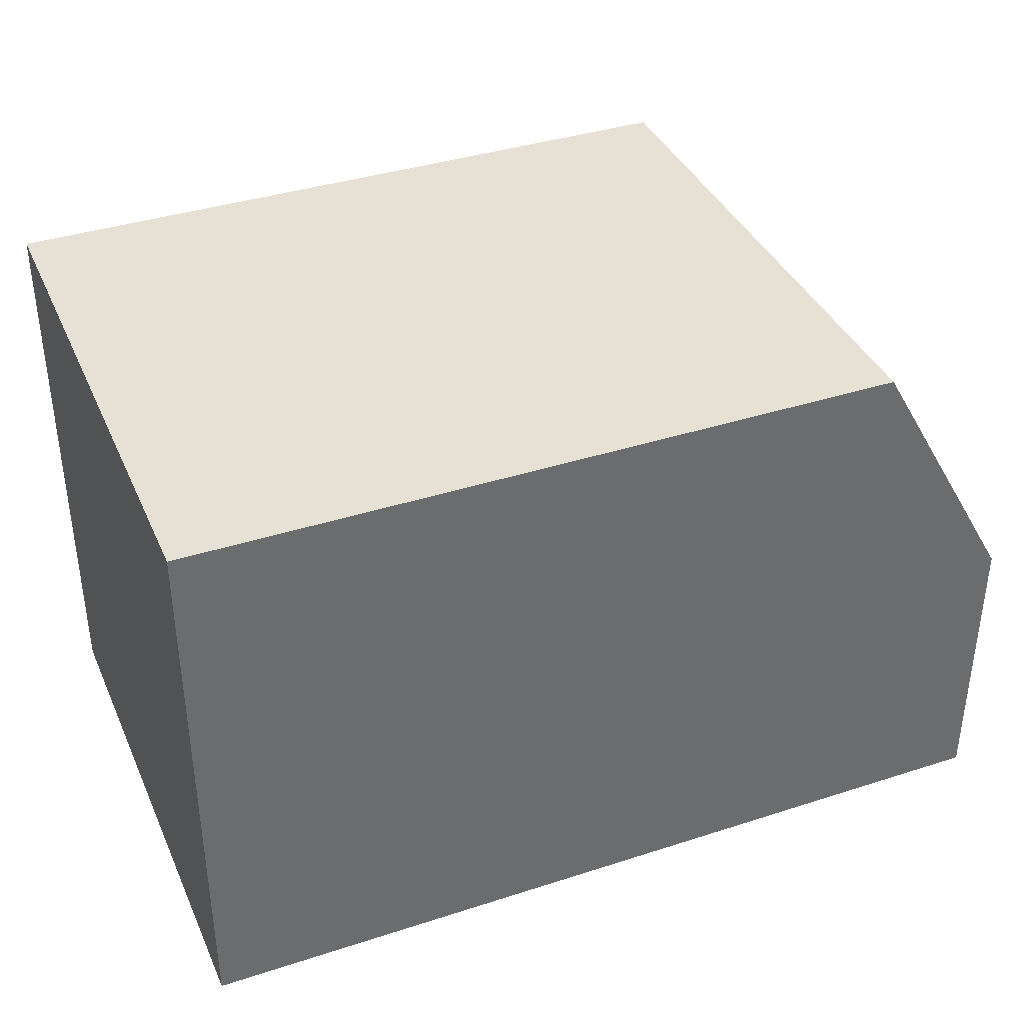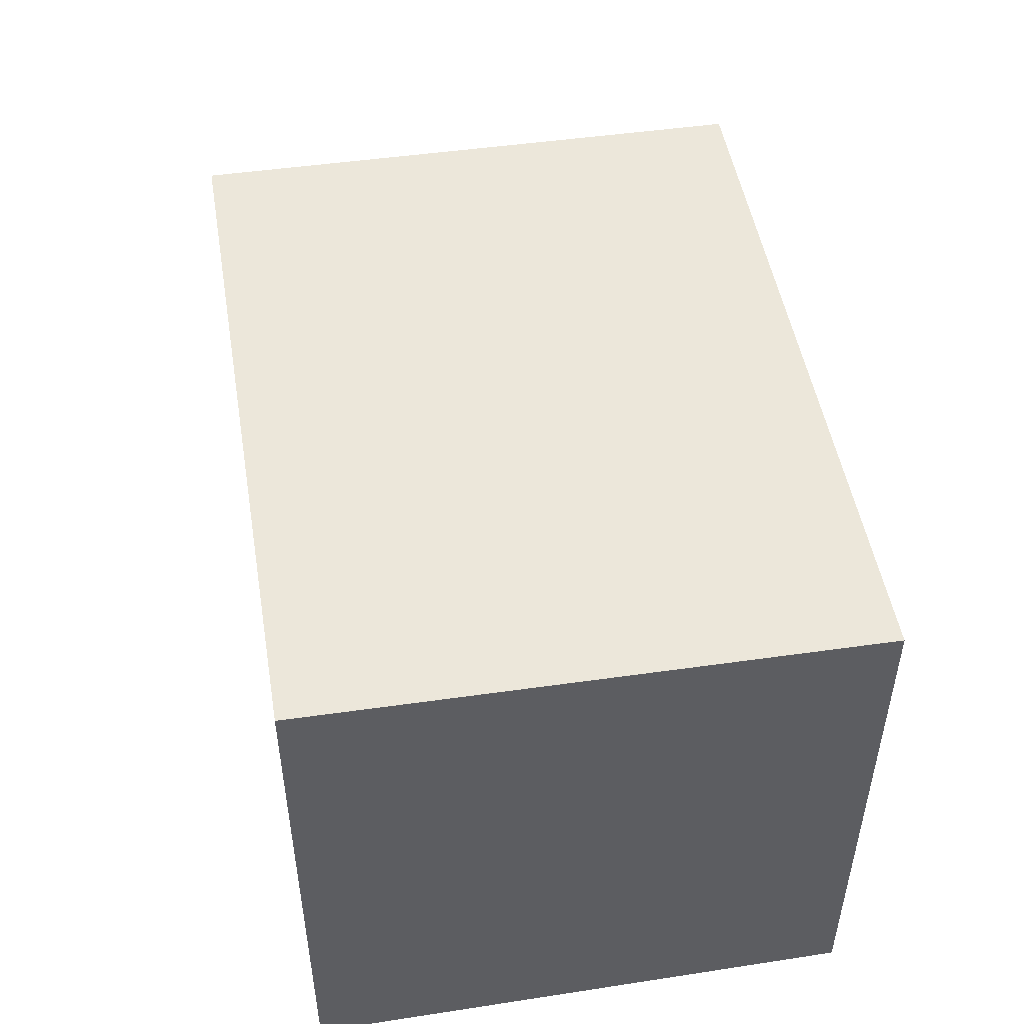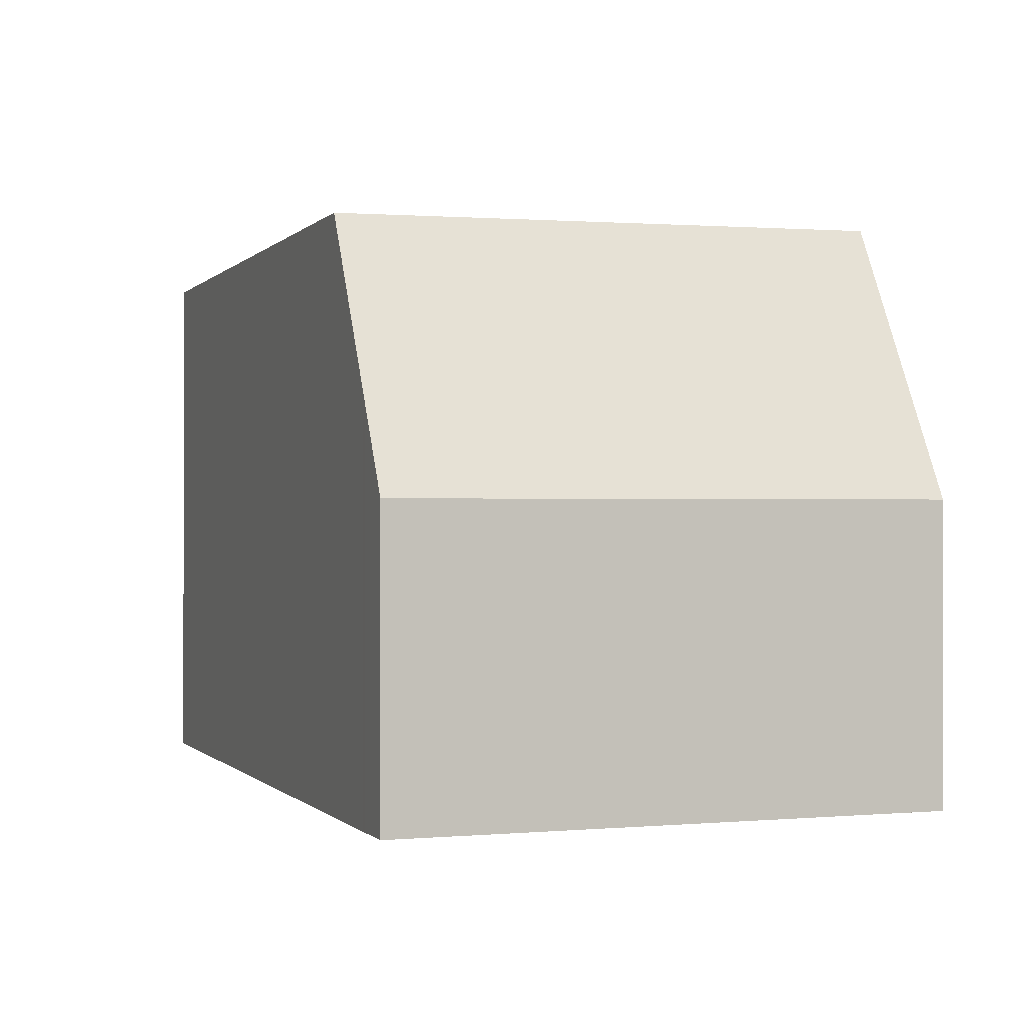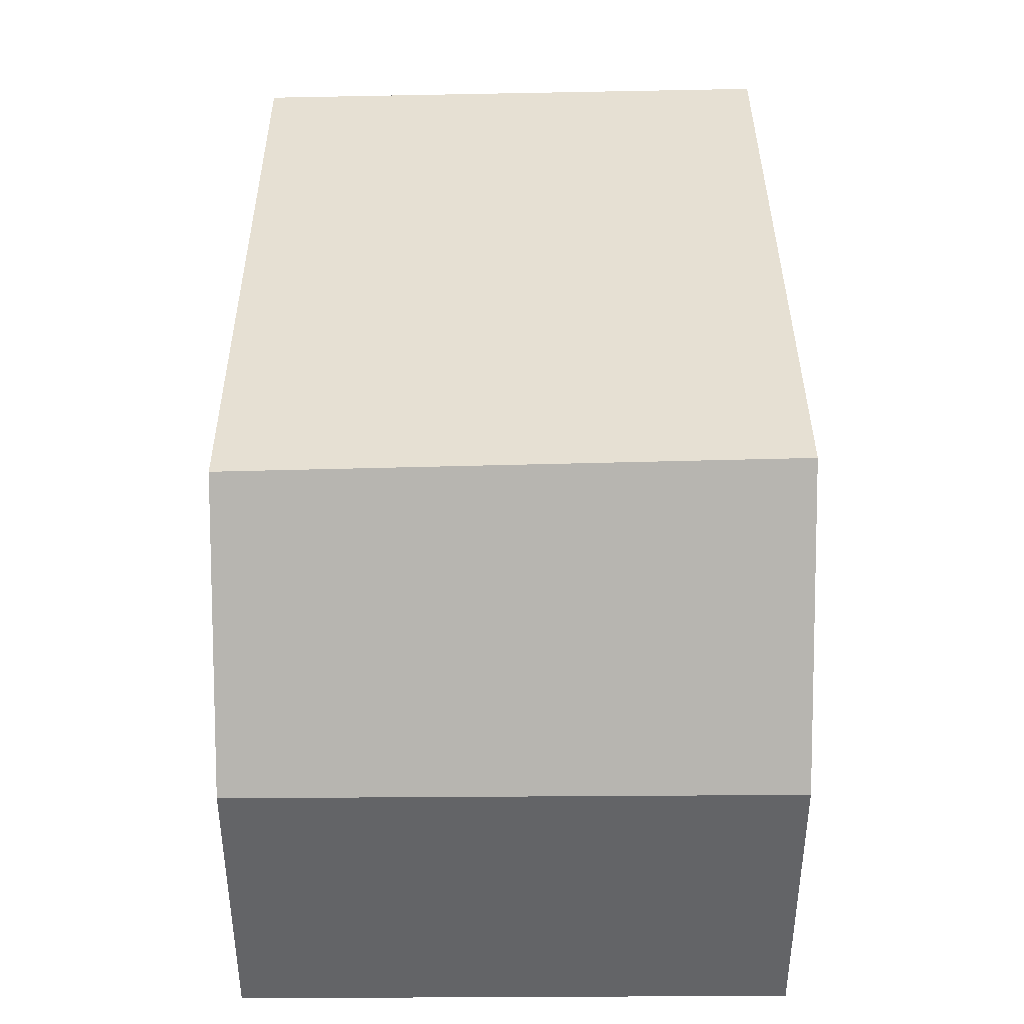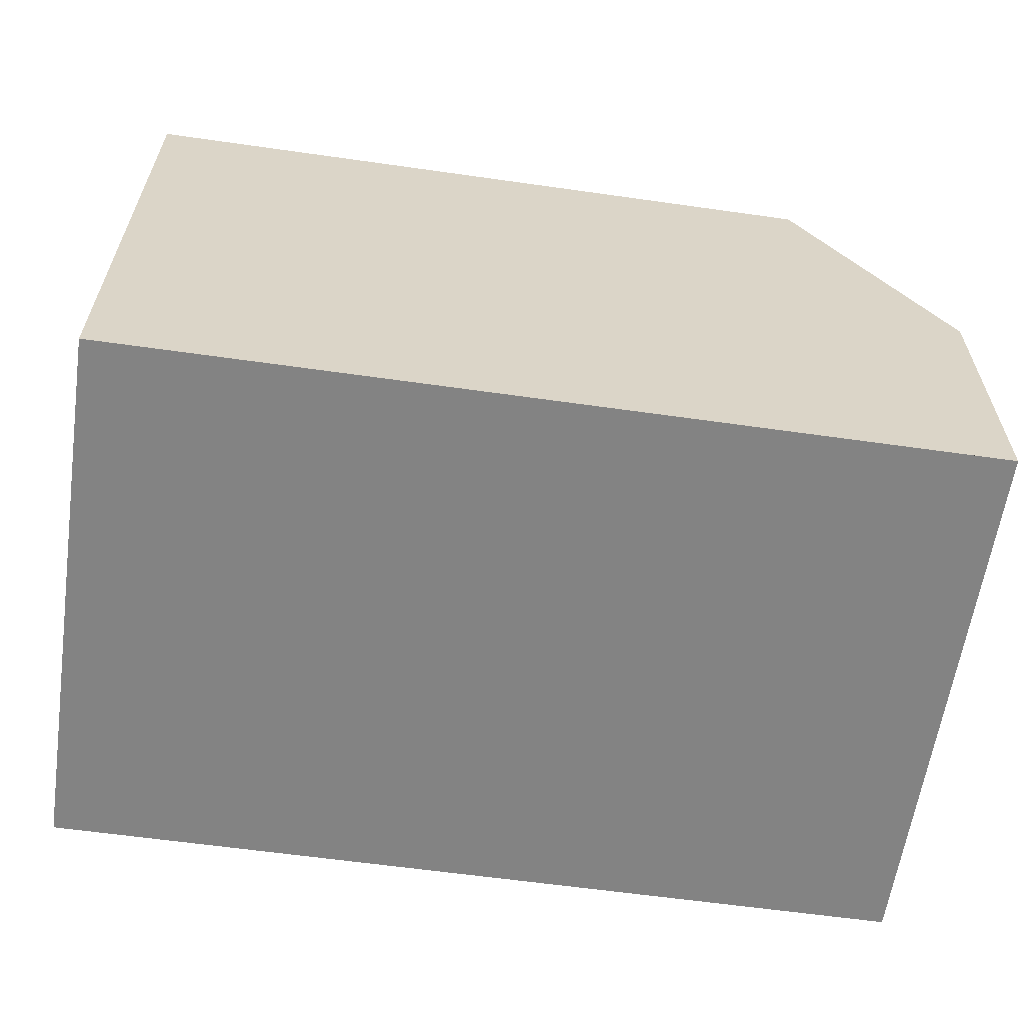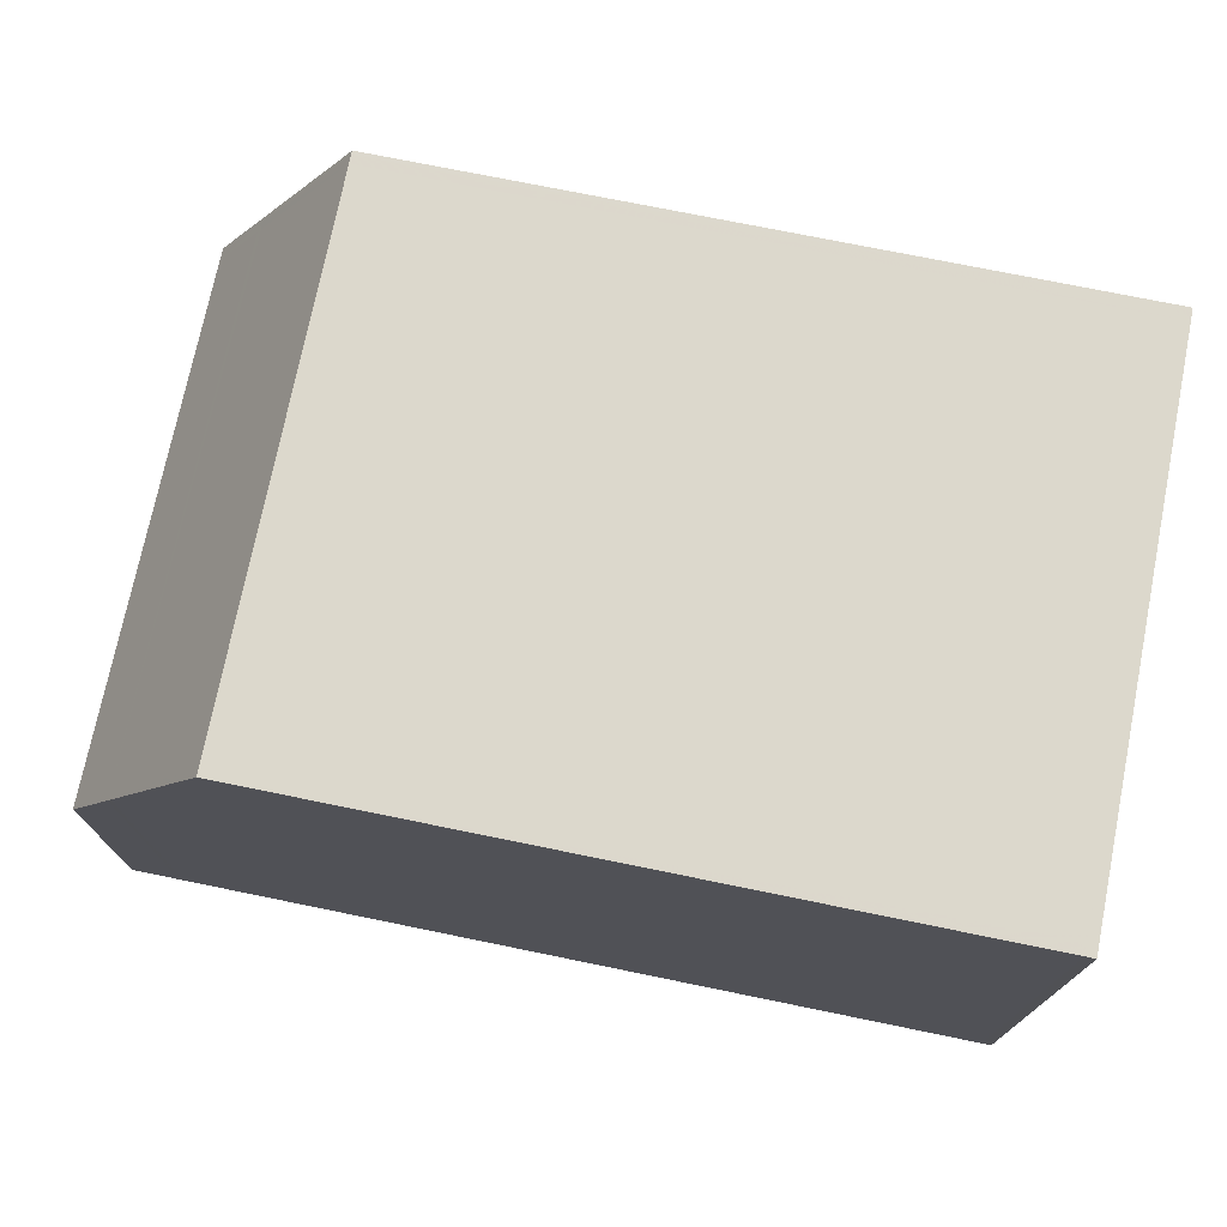
<metadata>
{"format":"obj","ext":"obj","renderer":"f3d","projection":"perspective","resolution":1024,"background":"white","views":[{"elev":38.0,"azim":159.5,"up":"+Z"},{"elev":49.6,"azim":82.3,"up":"+Z"},{"elev":-0.4,"azim":-108.0,"up":"+Z"},{"elev":38.8,"azim":-88.4,"up":"+Z"},{"elev":-61.0,"azim":173.6,"up":"+Z"},{"elev":73.8,"azim":13.4,"up":"+Z"}]}
</metadata>
<code>
v -1001 -2231 5.721
v -1001 -2225 5.622
v -1009 -2231 2.957
v -1009 -2225 2.944
v -1008 -2231 5.719
v -1008 -2225 5.62
v -1008 -2225 5.621
v -1001 -2225 5.623
v -1008 -2225 5.622
v -1008 -2225 5.62
v -1008 -2231 5.719
v -1009 -2225 2.944
v -1008 -2225 5.621
v -1009 -2225 3.789
v -1009 -2231 3.803
v -1009 -2225 3.789
v -1009 -2225 2.944
v -1009 -2225 3.79
v -1001 -2225 5.625
v -1008 -2225 5.622
v -1009 -2225 3.872
v -1009 -2231 3.885
v -1009 -2225 3.872
v -1009 -2225 3.872
v -1001 -2225 5.623
v -1001 -2225 5.622
v -1001 -2225 5.625
v -1001 -2231 5.721
v -1009 -2231 2.957
v -1009 -2231 3.803
v -1008 -2231 5.717
v -1008 -2231 5.717
v -1009 -2231 3.885
v -1001 -2230 5.719
v -1001 -2230 5.719
v -1001 -2231 5.721
v -1001 -2231 5.721
v -1001 -2231 0
v -1001 -2231 8.882e-16
v -1001 -2225 5.623
v -1001 -2225 5.622
v -1001 -2225 0
v -1001 -2225 0
v -1009 -2231 2.957
v -1009 -2231 2.957
v -1009 -2231 0
v -1009 -2231 -4.441e-16
v -1009 -2225 3.789
v -1009 -2225 2.944
v -1009 -2225 4.441e-16
v -1009 -2225 4.441e-16
v -1001 -2225 5.622
v -1008 -2225 5.62
v -1008 -2225 8.882e-16
v -1001 -2225 0
v -1001 -2225 5.625
v -1001 -2225 5.623
v -1001 -2225 0
v -1001 -2225 0
v -1009 -2231 3.885
v -1008 -2231 5.719
v -1008 -2231 0
v -1009 -2231 -4.441e-16
v -1009 -2225 2.944
v -1009 -2225 2.944
v -1009 -2225 0
v -1009 -2225 4.441e-16
v -1009 -2231 2.957
v -1009 -2231 3.803
v -1009 -2231 -4.441e-16
v -1009 -2231 0
v -1009 -2225 3.872
v -1009 -2225 3.789
v -1009 -2225 4.441e-16
v -1009 -2225 0
v -1009 -2225 2.944
v -1009 -2225 2.944
v -1009 -2225 -4.441e-16
v -1009 -2225 0
v -1001 -2230 5.719
v -1001 -2225 5.625
v -1001 -2225 0
v -1001 -2230 0
v -1009 -2231 3.803
v -1009 -2231 3.885
v -1009 -2231 -4.441e-16
v -1009 -2231 -4.441e-16
v -1008 -2225 5.62
v -1009 -2225 3.872
v -1009 -2225 0
v -1008 -2225 8.882e-16
v -1001 -2225 5.622
v -1001 -2225 5.622
v -1001 -2225 0
v -1001 -2225 0
v -1008 -2231 5.719
v -1001 -2231 5.721
v -1001 -2231 8.882e-16
v -1008 -2231 0
v -1009 -2225 2.944
v -1009 -2231 2.957
v -1009 -2231 -4.441e-16
v -1009 -2225 -4.441e-16
v -1001 -2231 5.721
v -1001 -2230 5.719
v -1001 -2230 0
v -1001 -2231 0
v -1001 -2231 0
v -1009 -2231 0
v -1009 -2225 0
v -1001 -2225 0
f 26 2 8 25
f 30 15 3 29
f 25 8 19 27
f 14 12 4 16
f 33 22 15 30
f 24 14 16 23
f 17 12 14 18
f 35 27 19 34
f 21 18 14 24
f 32 11 22 33
f 23 10 13 24
f 24 13 20 21
f 25 7 6 26
f 27 9 7 25
f 31 9 27 35
f 29 17 18 30
f 30 18 21 33
f 34 1 28 35
f 33 21 20 32
f 35 28 5 31
f 37 38 39 36
f 41 42 43 40
f 45 46 47 44
f 49 50 51 48
f 53 54 55 52
f 57 58 59 56
f 61 62 63 60
f 65 66 67 64
f 69 70 71 68
f 73 74 75 72
f 77 78 79 76
f 81 82 83 80
f 85 86 87 84
f 89 90 91 88
f 93 94 95 92
f 97 98 99 96
f 101 102 103 100
f 105 106 107 104
f 109 110 111 108

</code>
